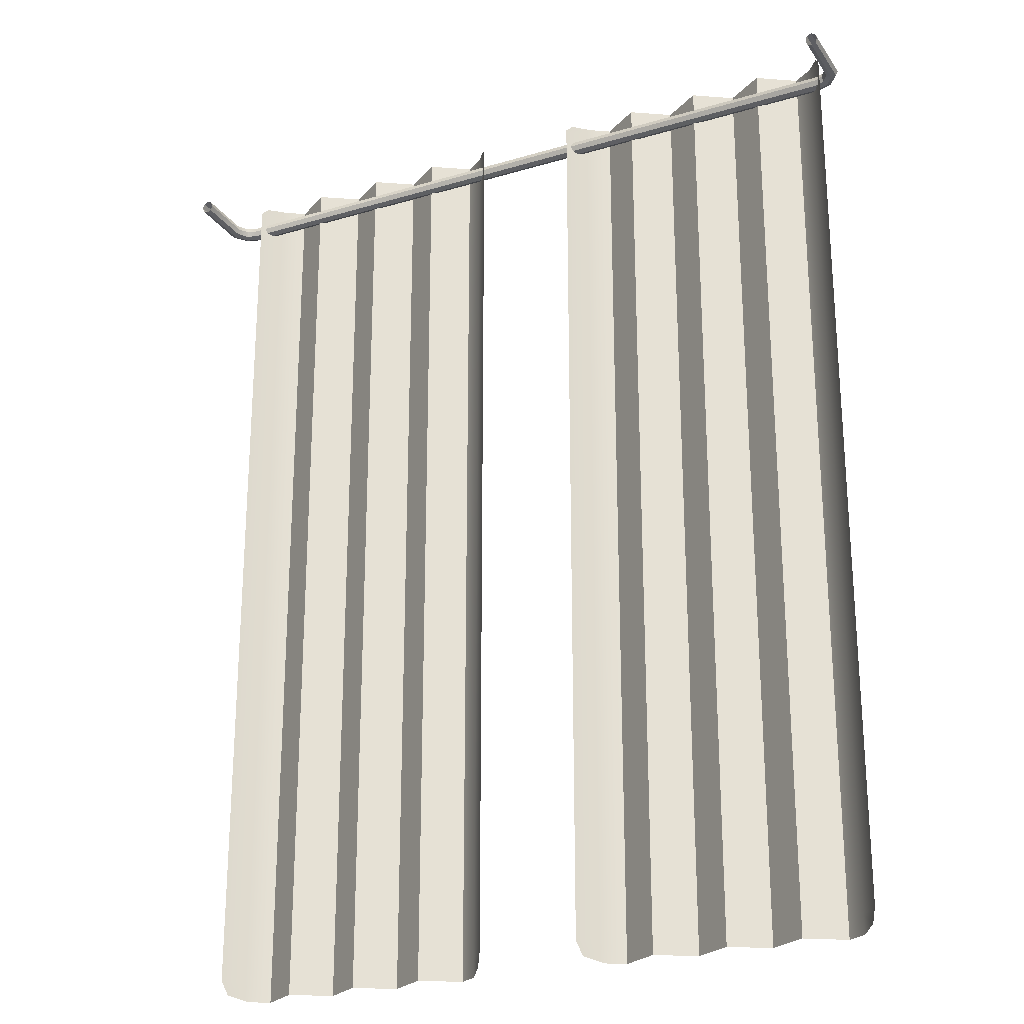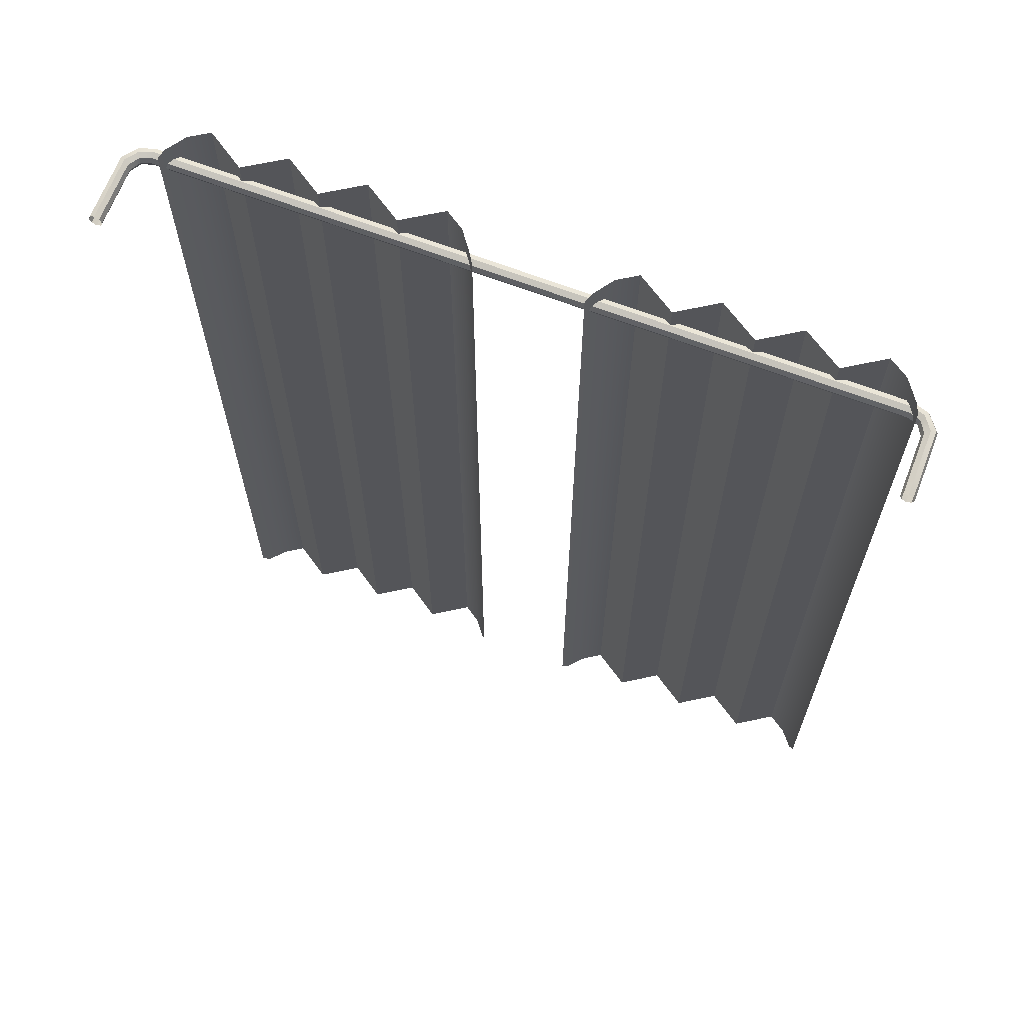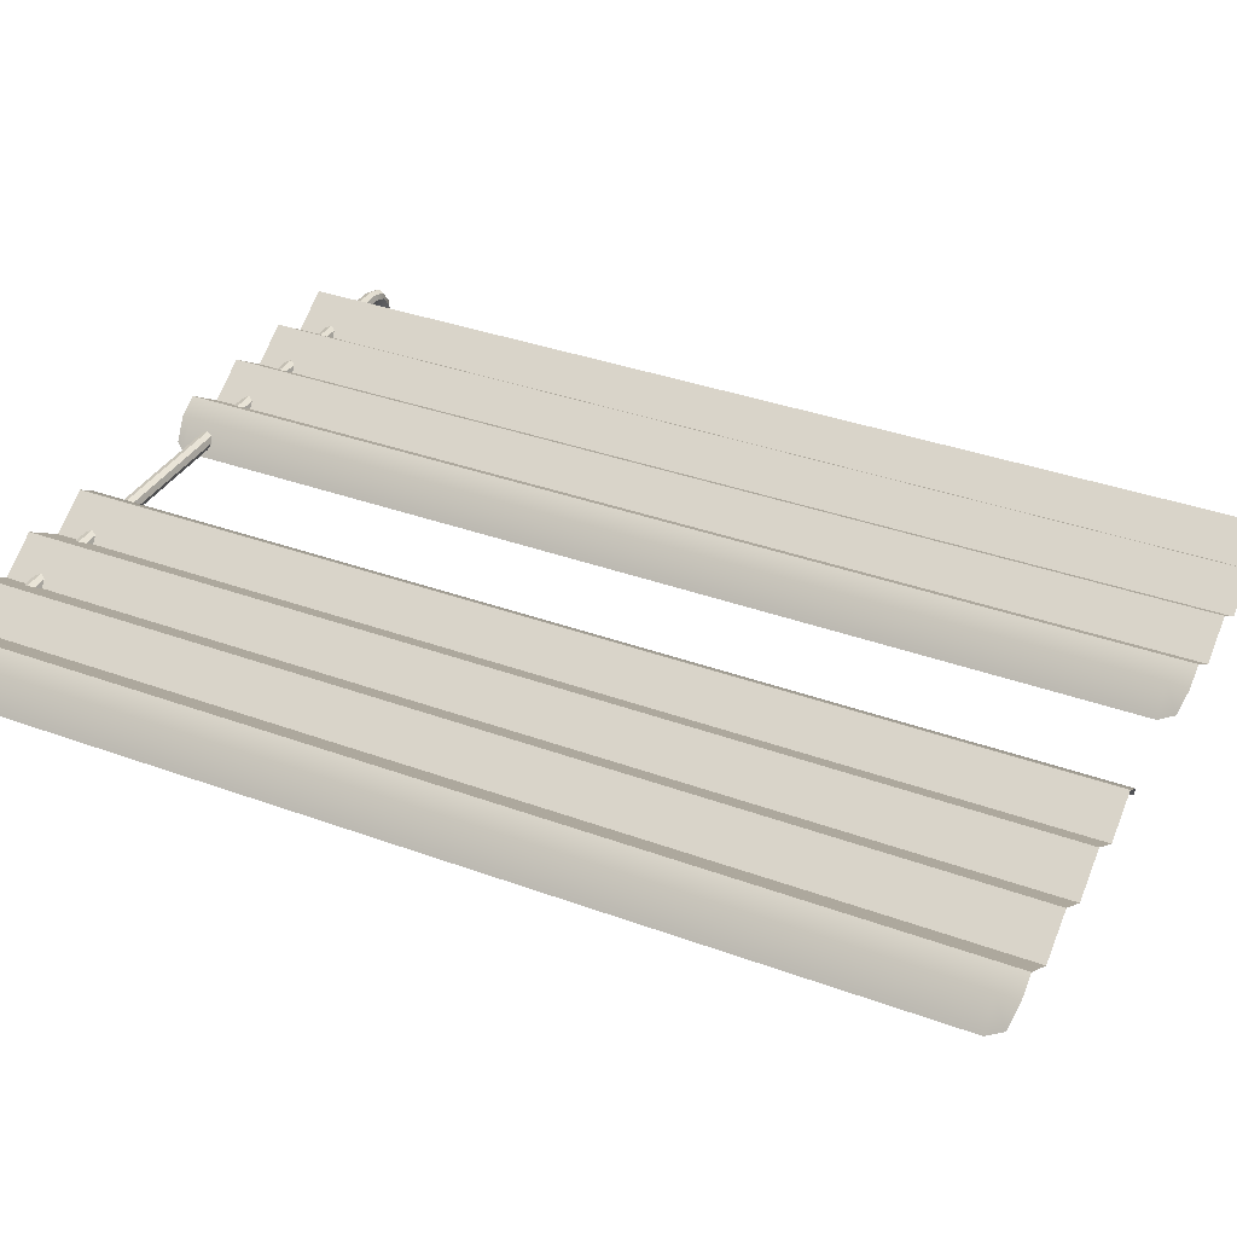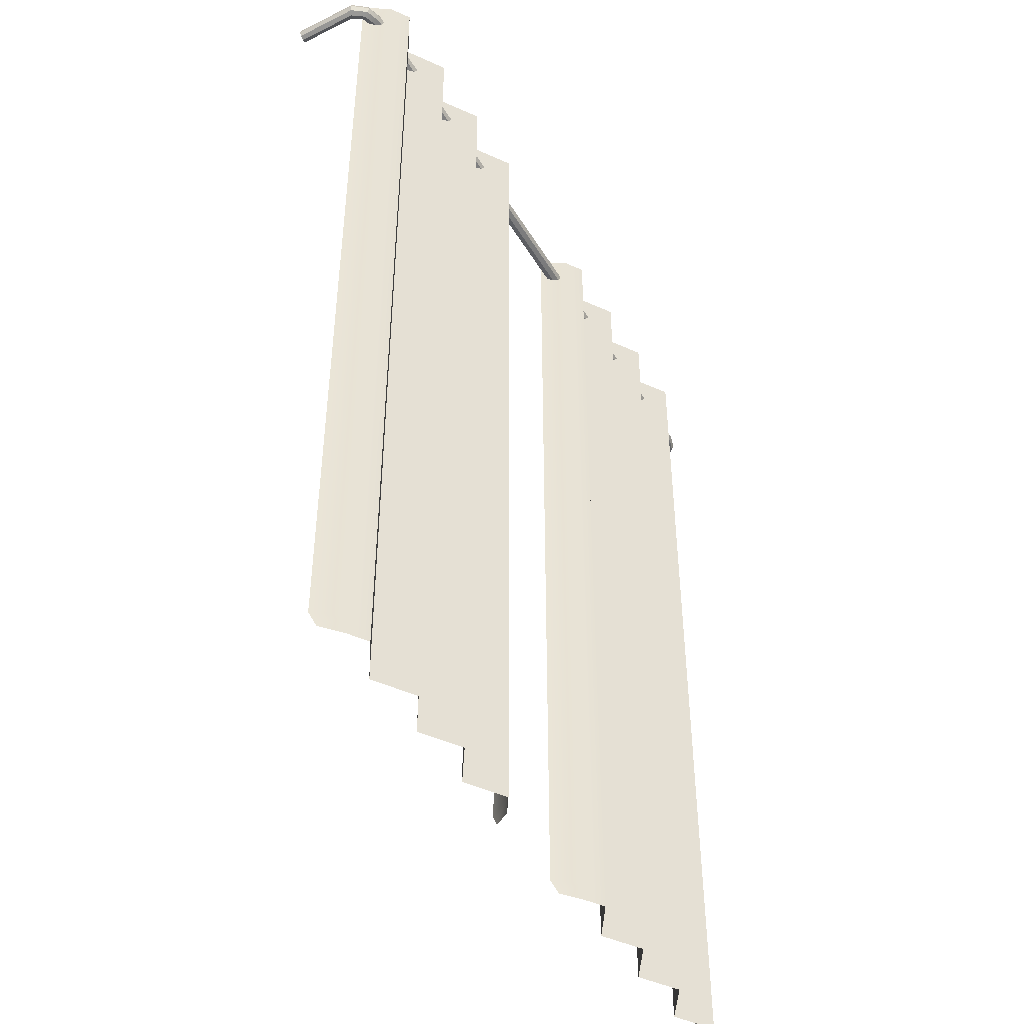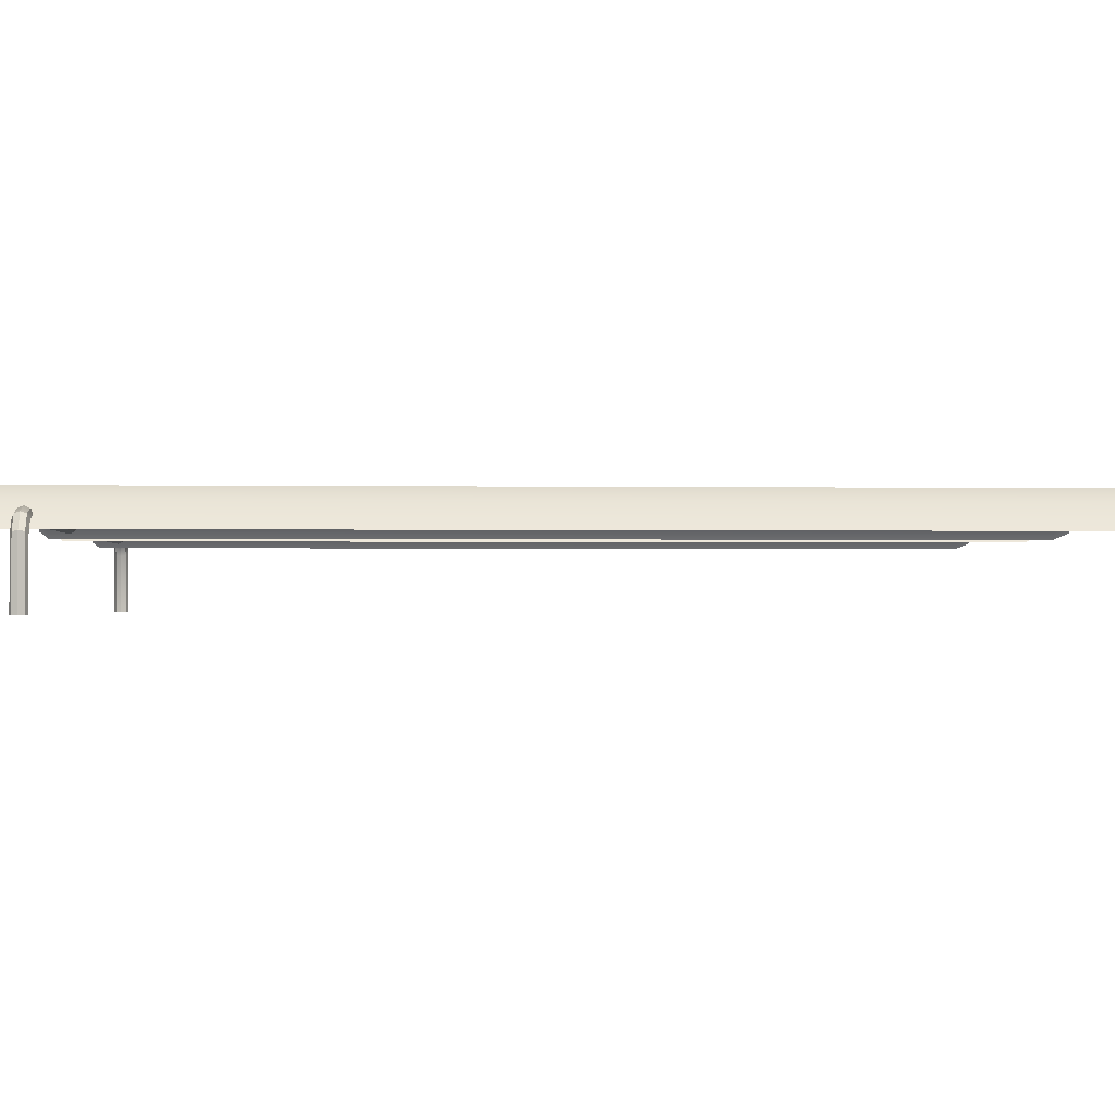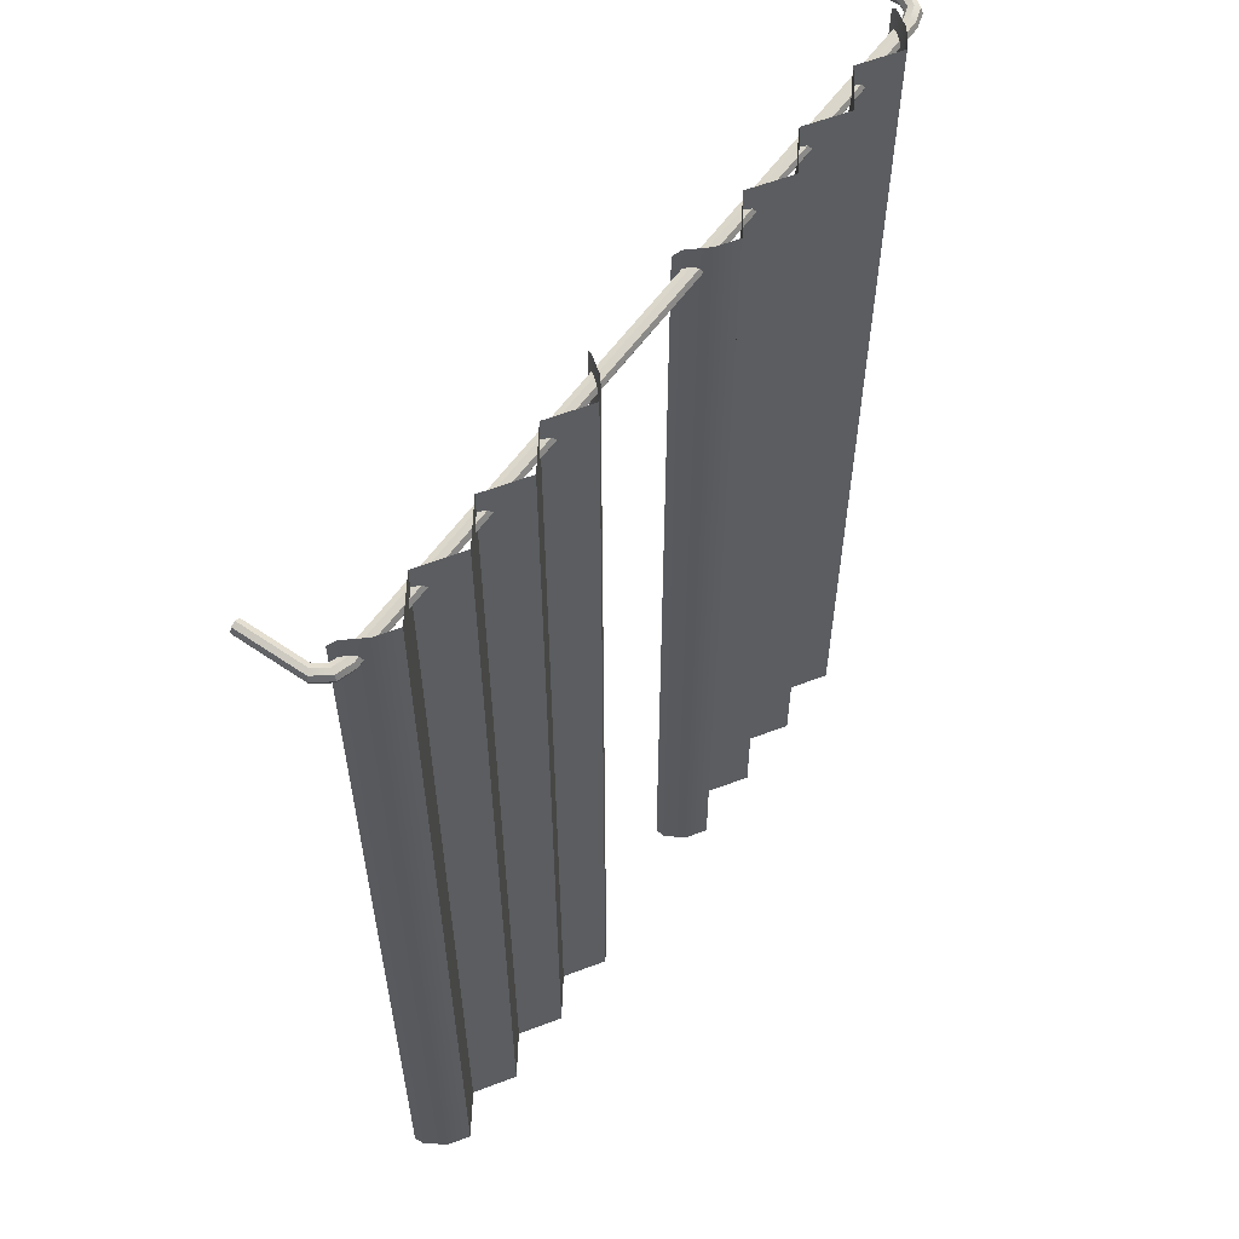
<metadata>
{"format":"obj","ext":"obj","renderer":"f3d","projection":"perspective","resolution":1024,"background":"white","views":[{"elev":-24.2,"azim":-153.9,"up":"+Y"},{"elev":66.4,"azim":-159.0,"up":"+Y"},{"elev":35.2,"azim":-63.9,"up":"+Z"},{"elev":-46.7,"azim":-60.4,"up":"+Y"},{"elev":-1.0,"azim":-93.8,"up":"+Z"},{"elev":58.9,"azim":-54.7,"up":"+Y"}]}
</metadata>
<code>
o Curtains_Double_Cylinder.032
v -1.566 4.204 -0.03374
v -1.566 4.18 -0.02386
v -1.566 4.17 0
v -1.566 4.18 0.02386
v -1.566 4.204 0.03374
v -1.566 4.228 0.02386
v -1.566 4.238 0
v -1.566 4.228 -0.02386
v -1.644 4.228 -0.362
v -1.665 4.238 -0.362
v -1.685 4.228 -0.362
v -1.694 4.204 -0.362
v -1.685 4.18 -0.362
v -1.665 4.17 -0.362
v -1.644 4.18 -0.362
v -1.636 4.204 -0.362
v -1.636 4.204 -0.09209
v -1.644 4.18 -0.08711
v -1.665 4.17 -0.07509
v -1.685 4.18 -0.06307
v -1.694 4.204 -0.05809
v -1.685 4.228 -0.06307
v -1.665 4.238 -0.07509
v -1.644 4.228 -0.08711
v -1.614 4.228 -0.04014
v -1.625 4.238 -0.01877
v -1.635 4.228 0.002595
v -1.64 4.204 0.01145
v -1.635 4.18 0.002595
v -1.625 4.17 -0.01877
v -1.614 4.18 -0.04014
v -1.61 4.204 -0.04899
v 1.646 4.204 -0.03374
v 1.646 4.18 -0.02386
v 1.646 4.17 -0
v 1.646 4.18 0.02386
v 1.646 4.204 0.03374
v 1.646 4.228 0.02386
v 1.646 4.238 -0
v 1.646 4.228 -0.02386
v 1.725 4.228 -0.362
v 1.746 4.238 -0.362
v 1.766 4.228 -0.362
v 1.775 4.204 -0.362
v 1.766 4.18 -0.362
v 1.746 4.17 -0.362
v 1.725 4.18 -0.362
v 1.717 4.204 -0.362
v 1.717 4.204 -0.09209
v 1.725 4.18 -0.08711
v 1.746 4.17 -0.07509
v 1.766 4.18 -0.06307
v 1.775 4.204 -0.05809
v 1.766 4.228 -0.06307
v 1.746 4.238 -0.07509
v 1.725 4.228 -0.08711
v 1.695 4.228 -0.04014
v 1.705 4.238 -0.01877
v 1.716 4.228 0.002594
v 1.72 4.204 0.01145
v 1.716 4.18 0.002594
v 1.705 4.17 -0.01877
v 1.695 4.18 -0.04014
v 1.69 4.204 -0.04899
v -0 4.204 -0.03374
v 0 4.18 -0.02386
v 0 4.17 0
v 0 4.18 0.02386
v 0 4.204 0.03374
v -0 4.228 0.02386
v -0 4.238 0
v -0 4.228 -0.02386
v -0.3216 0.08038 0.05874
v -1.343 0.08038 0.05874
v -1.003 0.08038 0.05874
v -0.6621 0.08038 0.05874
v -1.513 0.08038 0.05874
v -1.173 0.08038 0.05874
v -0.8324 0.08038 0.05874
v -0.4919 0.08038 0.05874
v -0.4919 4.294 0.05874
v -0.8324 4.294 0.05874
v -1.173 4.294 0.05874
v -1.513 4.294 0.05874
v -0.6621 4.294 0.05874
v -1.003 4.294 0.05874
v -1.343 4.294 0.05874
v -0.3216 4.294 0.05874
v -1.599 4.294 -0.05267
v -0.3216 4.339 0.05874
v -0.2365 0.08038 -0.05267
v -1.513 -0.005857 0.05874
v -1.343 4.339 0.05874
v -1.003 4.339 0.05874
v -0.6621 4.339 0.05874
v -0.4919 -0.005857 0.05874
v -0.8324 -0.005857 0.05874
v -1.173 -0.005857 0.05874
v -1.258 0.08038 0.003034
v -0.9175 0.08038 0.003034
v -0.577 0.08038 0.003034
v -1.343 -0.005857 0.05874
v -1.513 4.339 0.05874
v -1.428 0.08038 0.1144
v -1.173 4.339 0.05874
v -1.003 -0.005857 0.05874
v -1.088 0.08038 0.1144
v -0.8324 4.339 0.05874
v -0.6621 -0.005857 0.05874
v -0.7472 0.08038 0.1144
v -0.4919 4.339 0.05874
v -0.3216 -0.005857 0.05874
v -0.4067 0.08038 0.1144
v -0.2365 4.294 -0.05267
v -1.258 4.294 0.003034
v -0.9175 4.294 0.003034
v -0.577 4.294 0.003034
v -1.428 4.294 0.1144
v -1.088 4.294 0.1144
v -0.7472 4.294 0.1144
v -0.4067 4.294 0.1144
v -1.599 0.08038 -0.05267
v -1.577 4.328 -0.02482
v -0.2577 4.328 -0.02482
v -1.577 0.0157 -0.02482
v -0.2577 0.0157 -0.02482
v -1.258 4.339 0.003034
v -0.9175 4.339 0.003034
v -0.577 4.339 0.003034
v -0.577 -0.005857 0.003034
v -0.9175 -0.005857 0.003034
v -1.258 -0.005857 0.003034
v -1.428 -0.005857 0.1144
v -1.428 4.339 0.1144
v -1.088 4.339 0.1144
v -1.088 -0.005857 0.1144
v -0.7472 4.339 0.1144
v -0.7472 -0.005857 0.1144
v -0.4067 4.339 0.1144
v -0.4067 -0.005857 0.1144
v 0.3216 0.08038 0.05874
v 1.343 0.08038 0.05874
v 1.003 0.08038 0.05874
v 0.6621 0.08038 0.05874
v 1.513 0.08038 0.05874
v 1.173 0.08038 0.05874
v 0.8324 0.08038 0.05874
v 0.4919 0.08038 0.05874
v 0.4919 4.294 0.05874
v 0.8324 4.294 0.05874
v 1.173 4.294 0.05874
v 1.513 4.294 0.05874
v 0.6621 4.294 0.05874
v 1.003 4.294 0.05874
v 1.343 4.294 0.05874
v 0.3216 4.294 0.05874
v 1.599 4.294 -0.05267
v 0.3216 4.339 0.05874
v 0.2365 0.08038 -0.05267
v 1.513 -0.005857 0.05874
v 1.343 4.339 0.05874
v 1.003 4.339 0.05874
v 0.6621 4.339 0.05874
v 0.4919 -0.005857 0.05874
v 0.8324 -0.005857 0.05874
v 1.173 -0.005857 0.05874
v 1.258 0.08038 0.003034
v 0.9175 0.08038 0.003034
v 0.577 0.08038 0.003034
v 1.343 -0.005857 0.05874
v 1.513 4.339 0.05874
v 1.428 0.08038 0.1144
v 1.173 4.339 0.05874
v 1.003 -0.005857 0.05874
v 1.088 0.08038 0.1144
v 0.8324 4.339 0.05874
v 0.6621 -0.005857 0.05874
v 0.7472 0.08038 0.1144
v 0.4919 4.339 0.05874
v 0.3216 -0.005857 0.05874
v 0.4067 0.08038 0.1144
v 0.2365 4.294 -0.05267
v 1.258 4.294 0.003034
v 0.9175 4.294 0.003034
v 0.577 4.294 0.003034
v 1.428 4.294 0.1144
v 1.088 4.294 0.1144
v 0.7472 4.294 0.1144
v 0.4067 4.294 0.1144
v 1.599 0.08038 -0.05267
v 1.577 4.328 -0.02482
v 0.2577 4.328 -0.02482
v 1.577 0.0157 -0.02482
v 0.2577 0.0157 -0.02482
v 1.258 4.339 0.003034
v 0.9175 4.339 0.003034
v 0.577 4.339 0.003034
v 0.577 -0.005857 0.003034
v 0.9175 -0.005857 0.003034
v 1.258 -0.005857 0.003034
v 1.428 -0.005857 0.1144
v 1.428 4.339 0.1144
v 1.088 4.339 0.1144
v 1.088 -0.005857 0.1144
v 0.7472 4.339 0.1144
v 0.7472 -0.005857 0.1144
v 0.4067 4.339 0.1144
v 0.4067 -0.005857 0.1144
f 8 72 65 1
f 7 71 72 8
f 6 70 71 7
f 5 69 70 6
f 4 68 69 5
f 3 67 68 4
f 2 66 67 3
f 1 65 66 2
f 18 19 14 15
f 20 21 12 13
f 22 23 10 11
f 24 17 16 9
f 17 18 15 16
f 19 20 13 14
f 21 22 11 12
f 23 24 9 10
f 32 31 18 17
f 25 32 17 24
f 27 26 23 22
f 29 28 21 20
f 31 30 19 18
f 26 25 24 23
f 28 27 22 21
f 30 29 20 19
f 6 7 26 27
f 7 8 25 26
f 8 1 32 25
f 1 2 31 32
f 2 3 30 31
f 3 4 29 30
f 4 5 28 29
f 5 6 27 28
f 40 33 65 72
f 39 40 72 71
f 38 39 71 70
f 37 38 70 69
f 36 37 69 68
f 35 36 68 67
f 34 35 67 66
f 33 34 66 65
f 50 47 46 51
f 52 45 44 53
f 54 43 42 55
f 56 41 48 49
f 49 48 47 50
f 51 46 45 52
f 53 44 43 54
f 55 42 41 56
f 64 49 50 63
f 57 56 49 64
f 59 54 55 58
f 61 52 53 60
f 63 50 51 62
f 58 55 56 57
f 60 53 54 59
f 62 51 52 61
f 38 59 58 39
f 39 58 57 40
f 40 57 64 33
f 33 64 63 34
f 34 63 62 35
f 35 62 61 36
f 36 61 60 37
f 37 60 59 38
f 73 113 140 112
f 73 112 126 91
f 121 113 73 88
f 114 88 73 91
f 74 104 133 102
f 74 102 132 99
f 118 104 74 87
f 115 87 74 99
f 75 107 136 106
f 75 106 131 100
f 119 107 75 86
f 116 86 75 100
f 76 110 138 109
f 76 109 130 101
f 120 110 76 85
f 117 85 76 101
f 77 122 125 92
f 77 92 133 104
f 122 77 84 89
f 118 84 77 104
f 78 99 132 98
f 78 98 136 107
f 115 99 78 83
f 119 83 78 107
f 79 100 131 97
f 79 97 138 110
f 116 100 79 82
f 120 82 79 110
f 80 101 130 96
f 80 96 140 113
f 117 101 80 81
f 81 111 129 117
f 81 121 139 111
f 82 108 128 116
f 82 120 137 108
f 83 105 127 115
f 83 119 135 105
f 84 103 123 89
f 84 118 134 103
f 85 95 137 120
f 85 117 129 95
f 86 94 135 119
f 86 116 128 94
f 87 93 134 118
f 87 115 127 93
f 88 90 139 121
f 121 81 80 113
f 88 114 124 90
f 141 180 208 181
f 141 159 194 180
f 141 181 189 156
f 141 156 182 159
f 142 170 201 172
f 142 167 200 170
f 142 172 186 155
f 142 155 183 167
f 143 174 204 175
f 143 168 199 174
f 143 175 187 154
f 143 154 184 168
f 144 177 206 178
f 144 169 198 177
f 144 178 188 153
f 144 153 185 169
f 145 160 193 190
f 145 172 201 160
f 145 190 157 152
f 145 152 186 172
f 146 166 200 167
f 146 175 204 166
f 146 167 183 151
f 146 151 187 175
f 147 165 199 168
f 147 178 206 165
f 147 168 184 150
f 147 150 188 178
f 148 164 198 169
f 148 181 208 164
f 148 169 185 149
f 149 185 197 179
f 149 179 207 189
f 150 184 196 176
f 150 176 205 188
f 151 183 195 173
f 151 173 203 187
f 152 157 191 171
f 152 171 202 186
f 153 188 205 163
f 153 163 197 185
f 154 187 203 162
f 154 162 196 184
f 155 186 202 161
f 155 161 195 183
f 156 189 207 158
f 148 149 189 181
f 156 158 192 182

</code>
